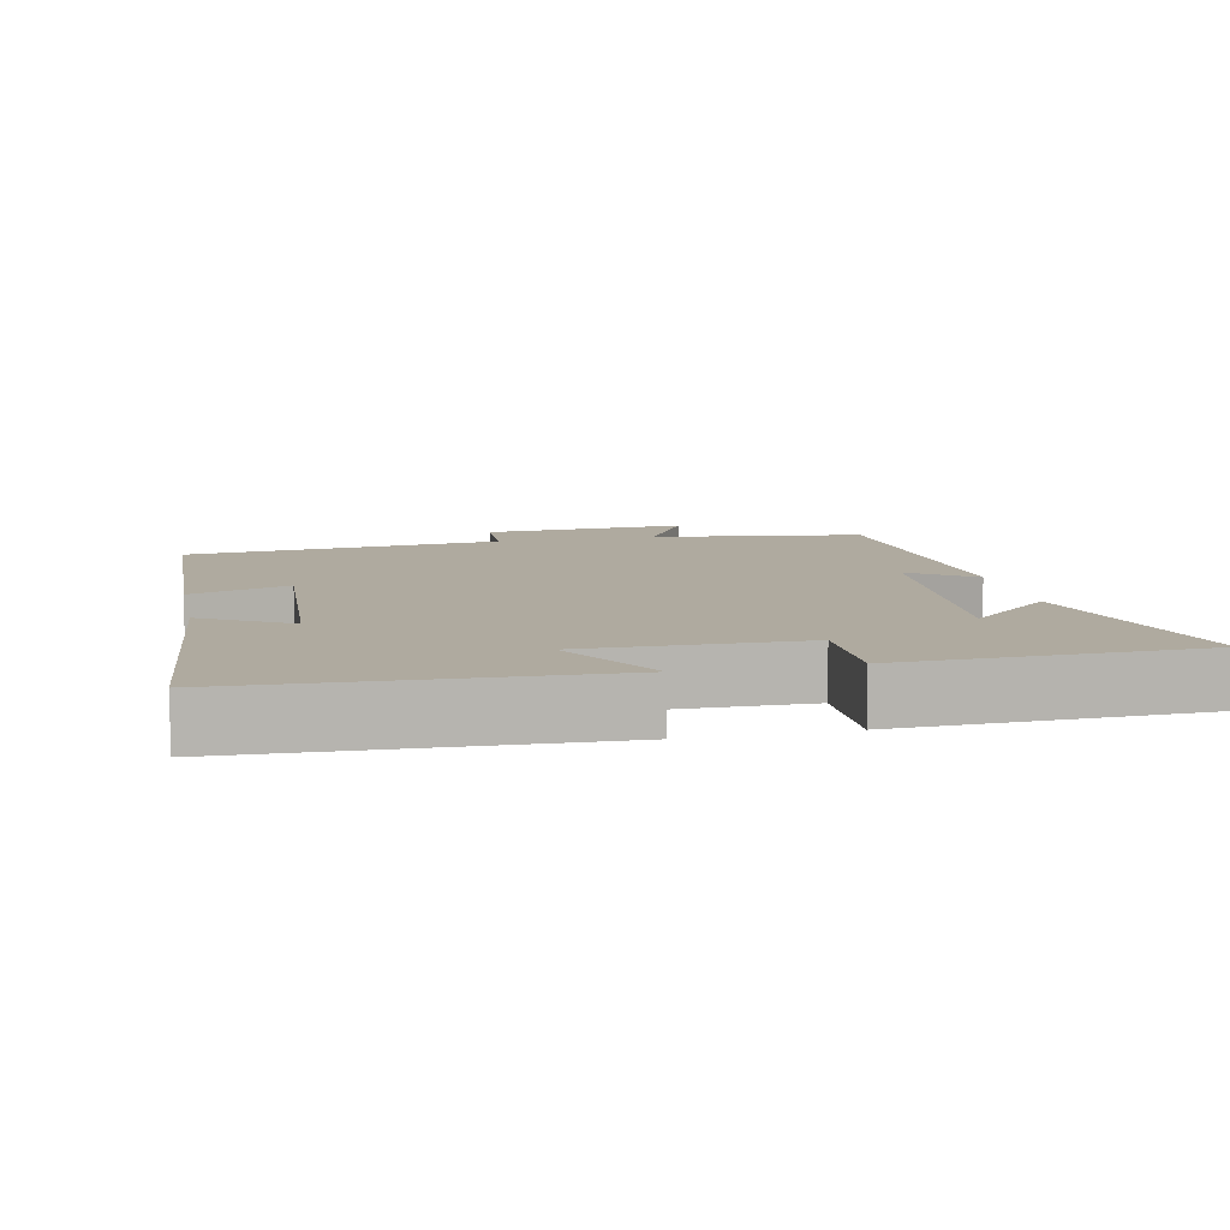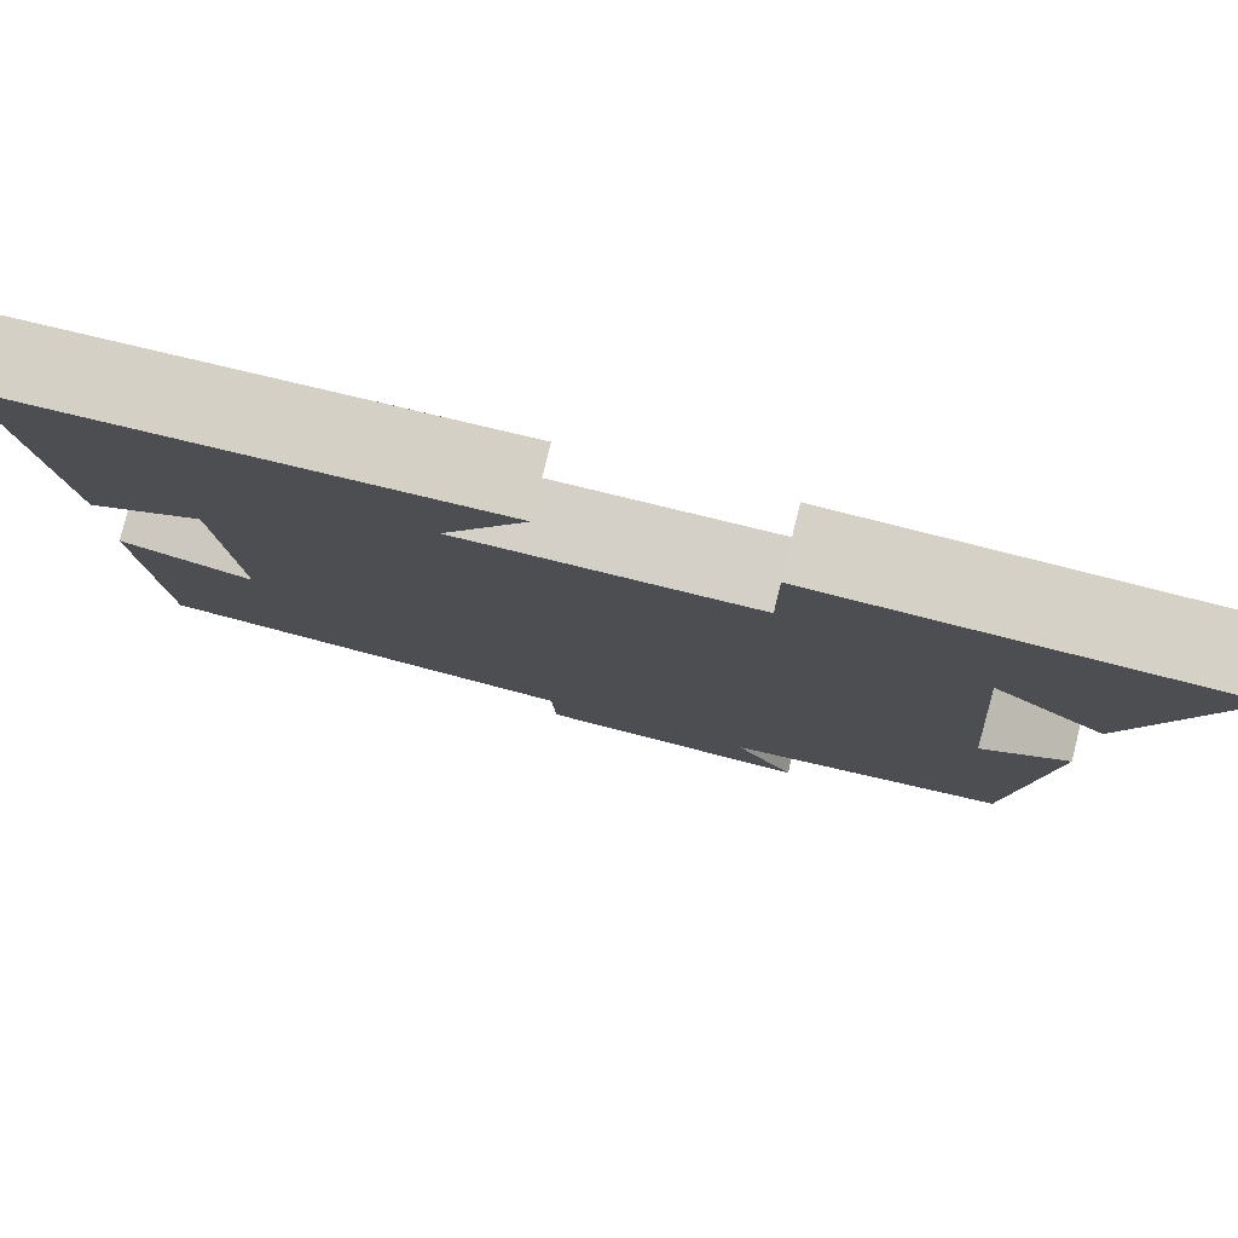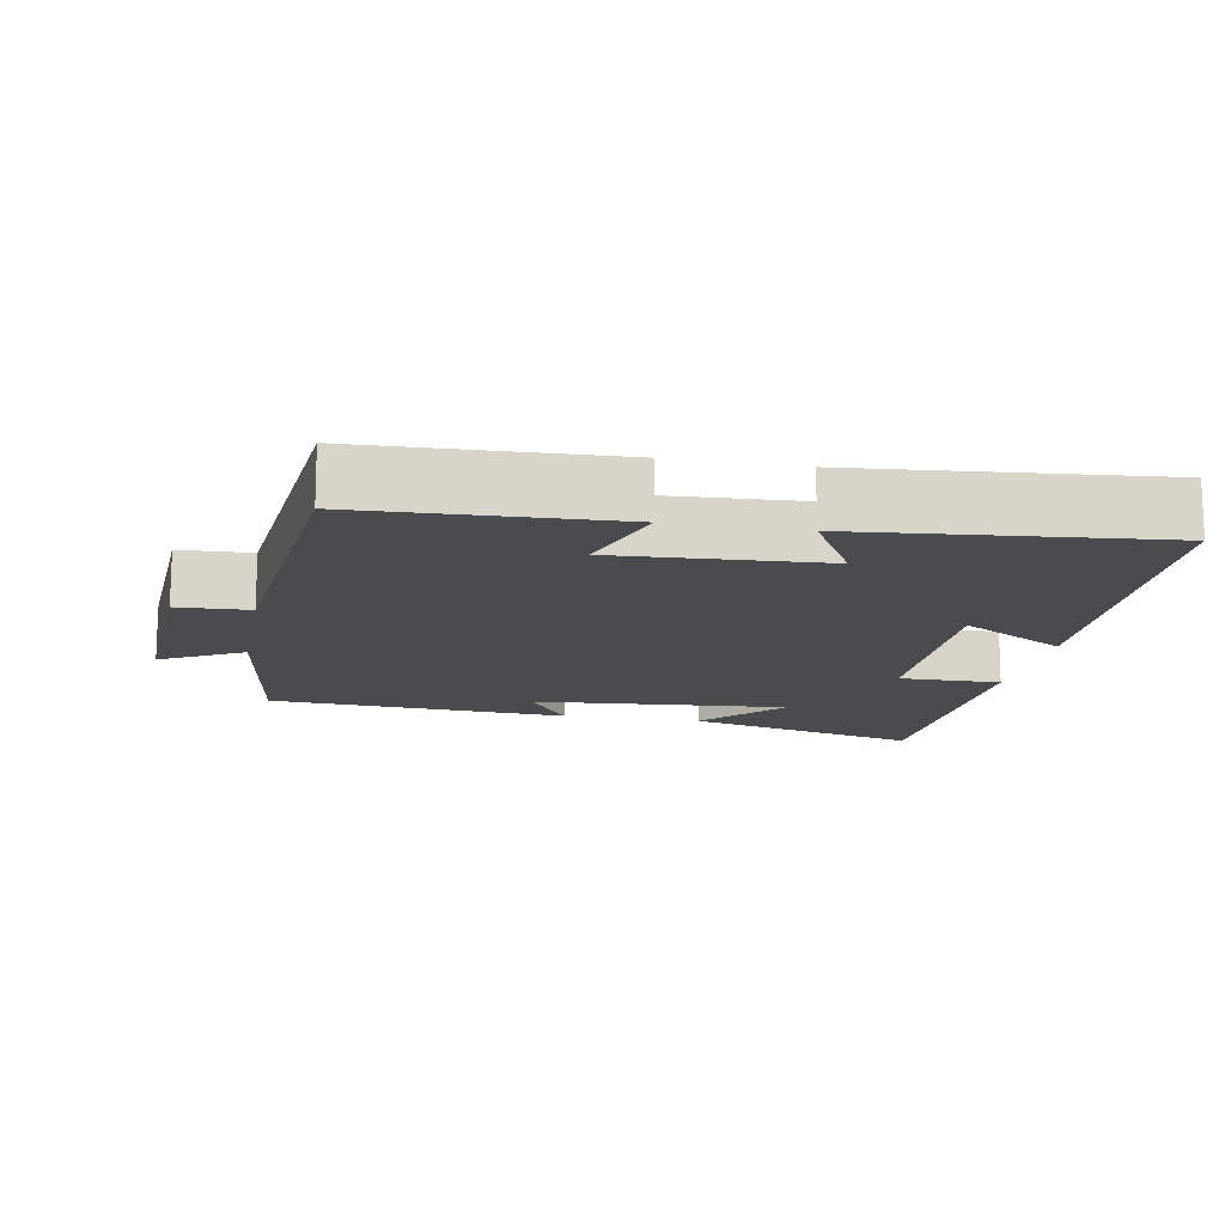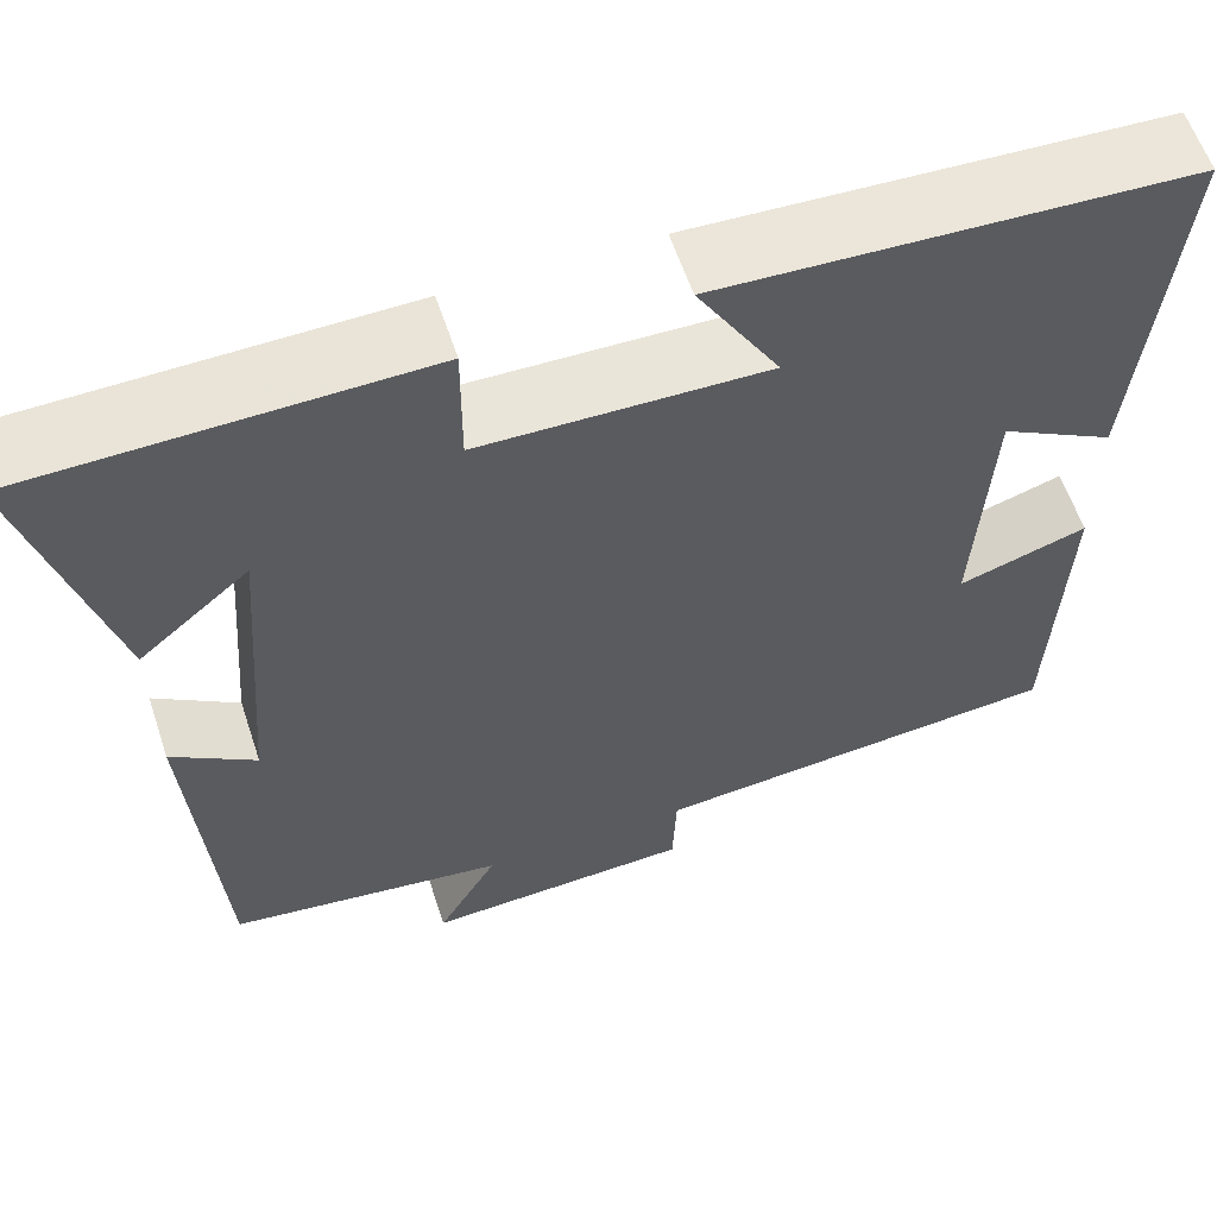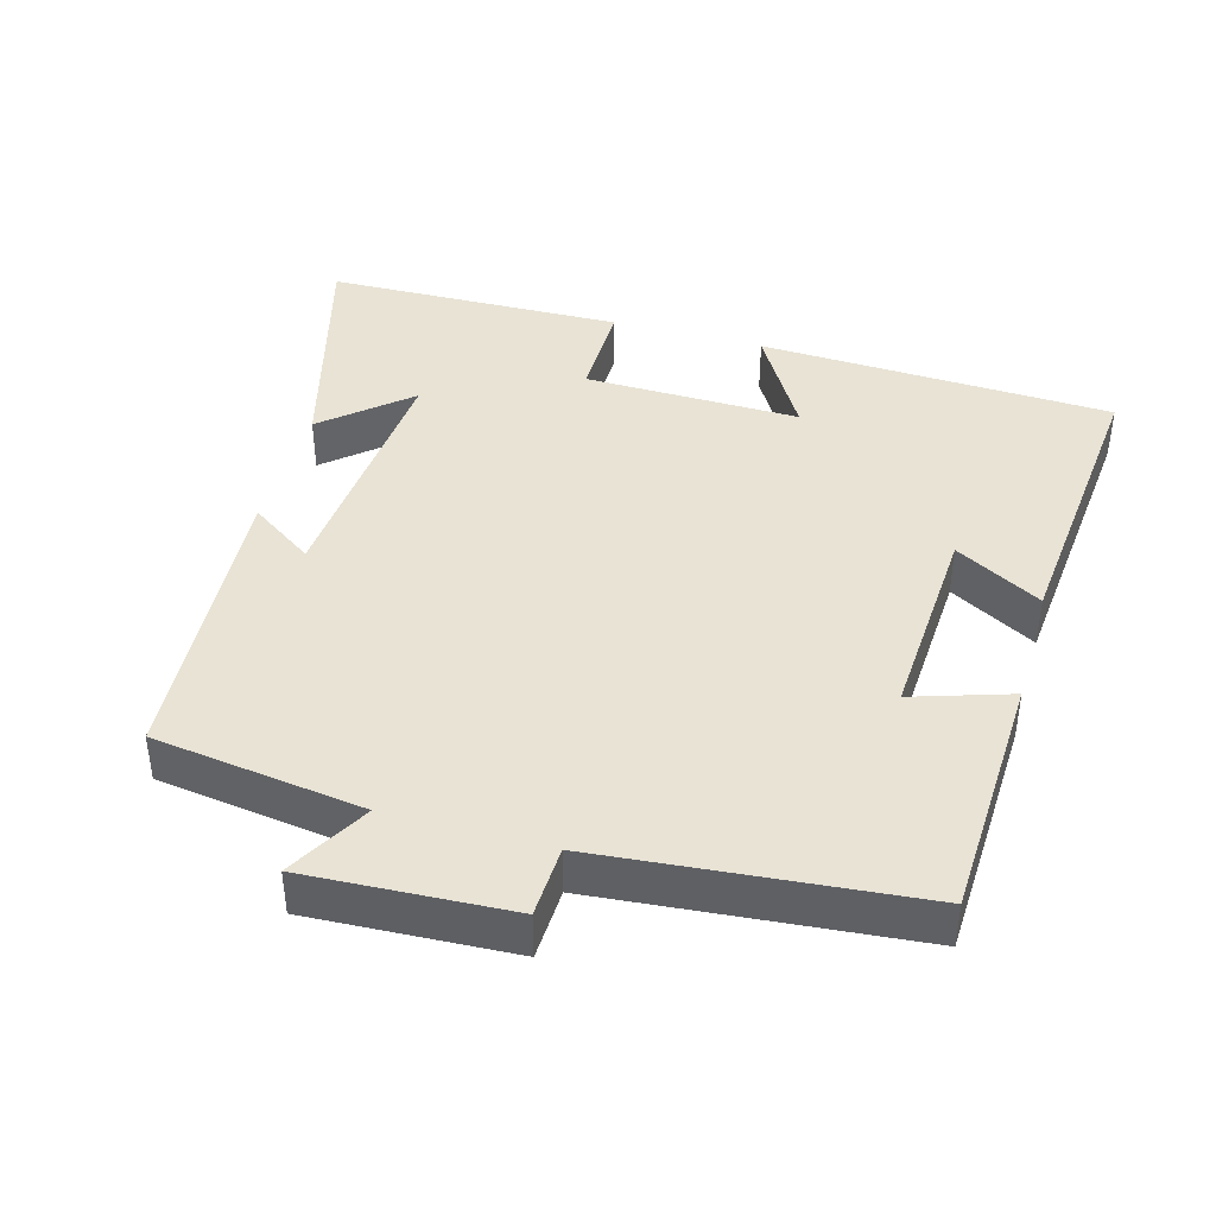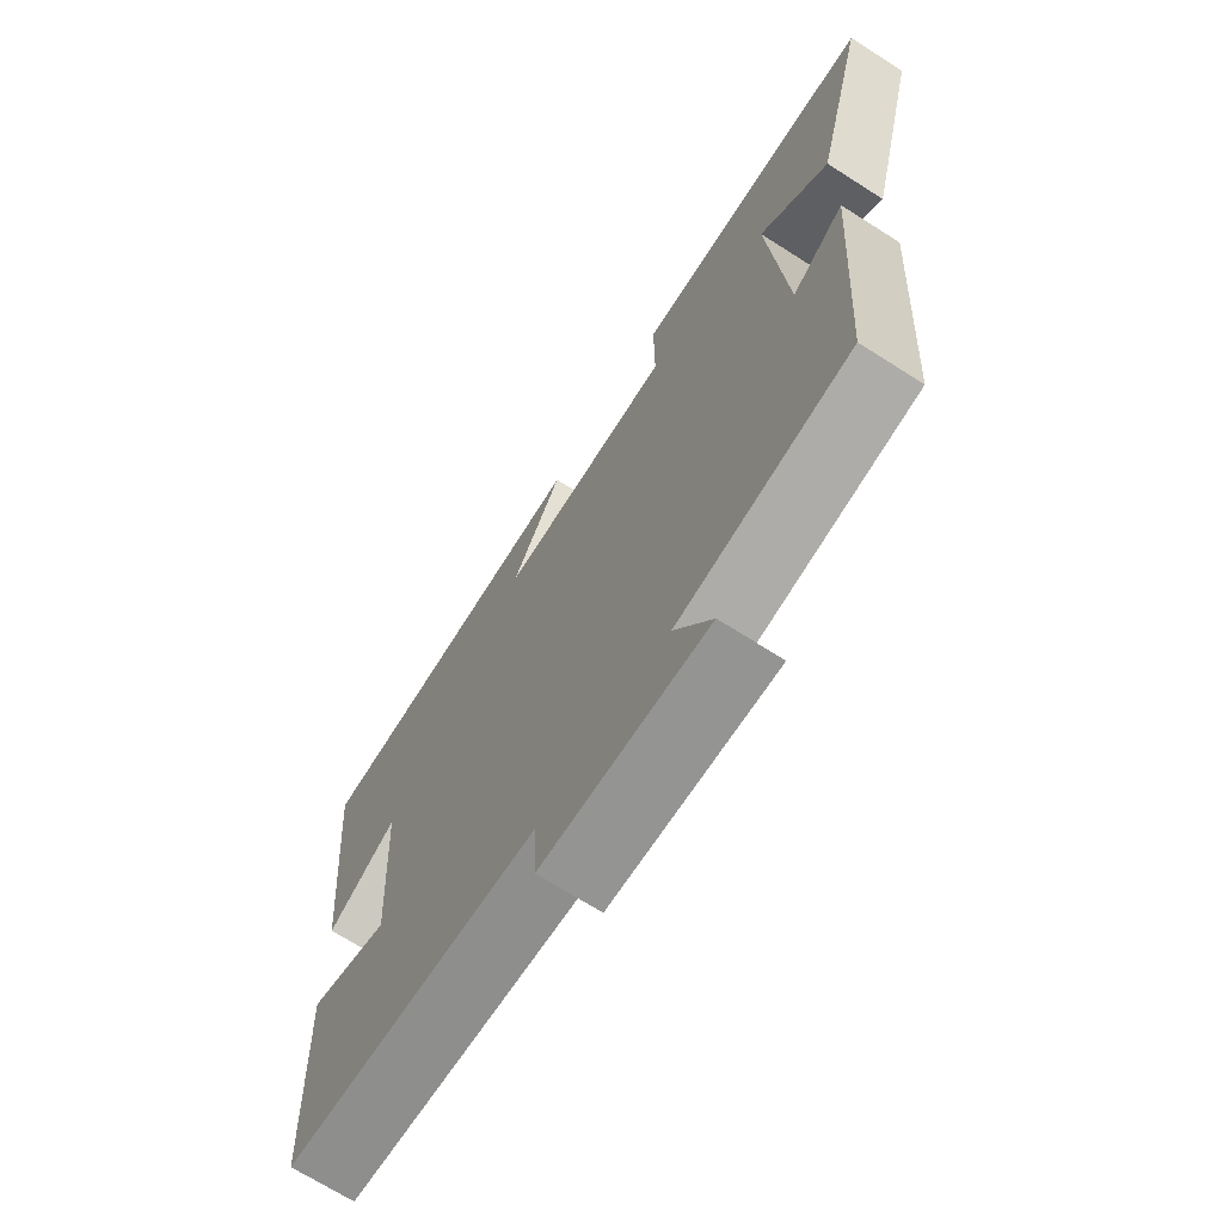
<metadata>
{"format":"obj","ext":"obj","renderer":"f3d","projection":"perspective","resolution":1024,"background":"white","views":[{"elev":9.5,"azim":-12.2,"up":"+Y"},{"elev":79.8,"azim":13.9,"up":"+Z"},{"elev":-14.0,"azim":-100.6,"up":"+Y"},{"elev":59.5,"azim":161.7,"up":"+Z"},{"elev":41.3,"azim":-164.3,"up":"+Y"},{"elev":-69.6,"azim":57.5,"up":"+Z"}]}
</metadata>
<code>
v 0.471 0.07 -0.459
v 0.177 0.07 -0.5
v 0.241 0.07 -0.614
v -0.043 0.07 -0.6
v -0.047 0.07 -0.5
v -0.486 0.07 -0.46
v -0.5 0.07 -0.111
v -0.363 0.07 -0.155
v -0.379 0.07 0.131
v -0.5 0.07 0.063
v -0.539 0.07 0.478
v -0.042 0.07 0.5
v -0.129 0.07 0.352
v 0.173 0.07 0.358
v 0.172 0.07 0.5
v 0.589 0.07 0.491
v 0.5 0.07 0.158
v 0.383 0.07 0.259
v 0.411 0.07 -0.099
v 0.5 0.07 -0.038
v 0.471 0 -0.459
v 0.177 0 -0.5
v 0.241 0 -0.614
v -0.043 0 -0.6
v -0.047 0 -0.5
v -0.486 0 -0.46
v -0.5 0 -0.111
v -0.363 0 -0.155
v -0.379 0 0.131
v -0.5 0 0.063
v -0.539 0 0.478
v -0.042 0 0.5
v -0.129 0 0.352
v 0.173 0 0.358
v 0.172 0 0.5
v 0.589 0 0.491
v 0.5 0 0.158
v 0.383 0 0.259
v 0.411 0 -0.099
v 0.5 0 -0.038
f 19 20 1 2
f 18 19 2
f 15 16 17 18
f 14 15 18
f 13 14 18 2
f 11 12 13
f 10 11 13
f 9 10 13
f 8 9 13 2
f 7 8 2
f 6 7 2
f 5 6 2
f 2 3 4 5
f 22 21 40 39
f 22 39 38
f 38 37 36 35
f 38 35 34
f 22 38 34 33
f 33 32 31
f 33 31 30
f 33 30 29
f 22 33 29 28
f 22 28 27
f 22 27 26
f 22 26 25
f 25 24 23 22
f 1 21 22 2
f 2 22 23 3
f 3 23 24 4
f 4 24 25 5
f 5 25 26 6
f 6 26 27 7
f 7 27 28 8
f 8 28 29 9
f 9 29 30 10
f 10 30 31 11
f 11 31 32 12
f 12 32 33 13
f 13 33 34 14
f 14 34 35 15
f 15 35 36 16
f 16 36 37 17
f 17 37 38 18
f 18 38 39 19
f 19 39 40 20
f 20 40 21 1

</code>
